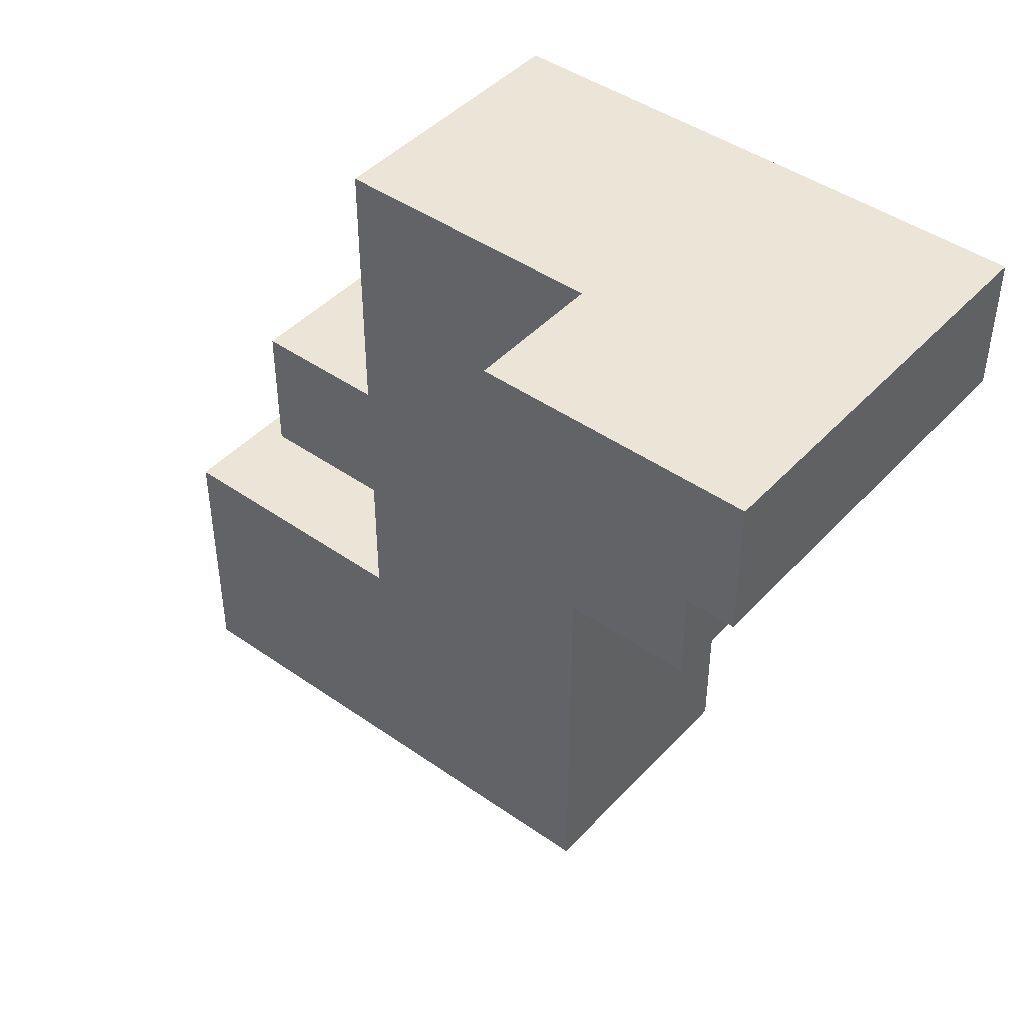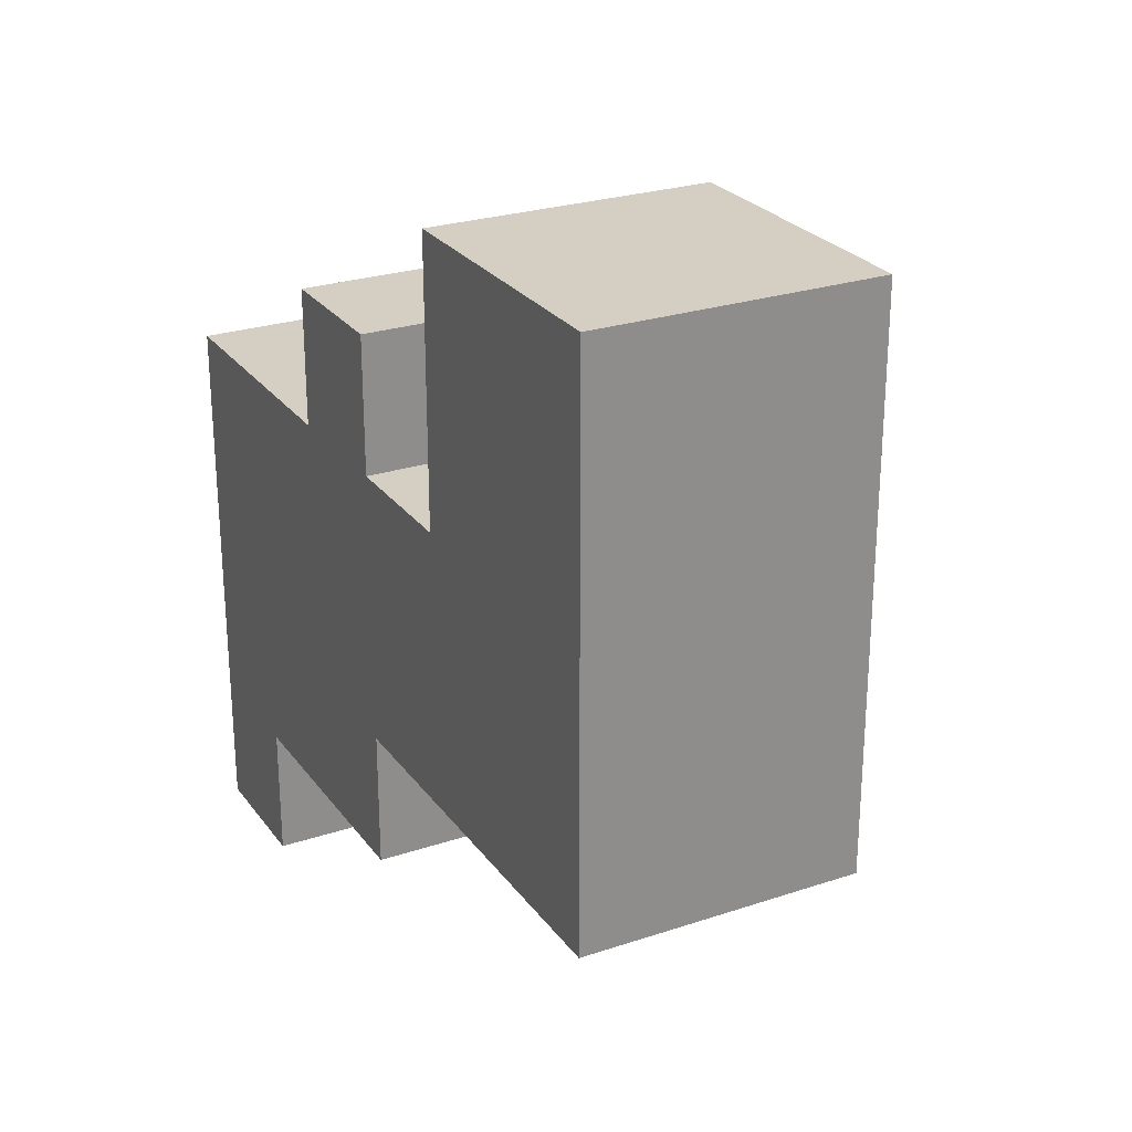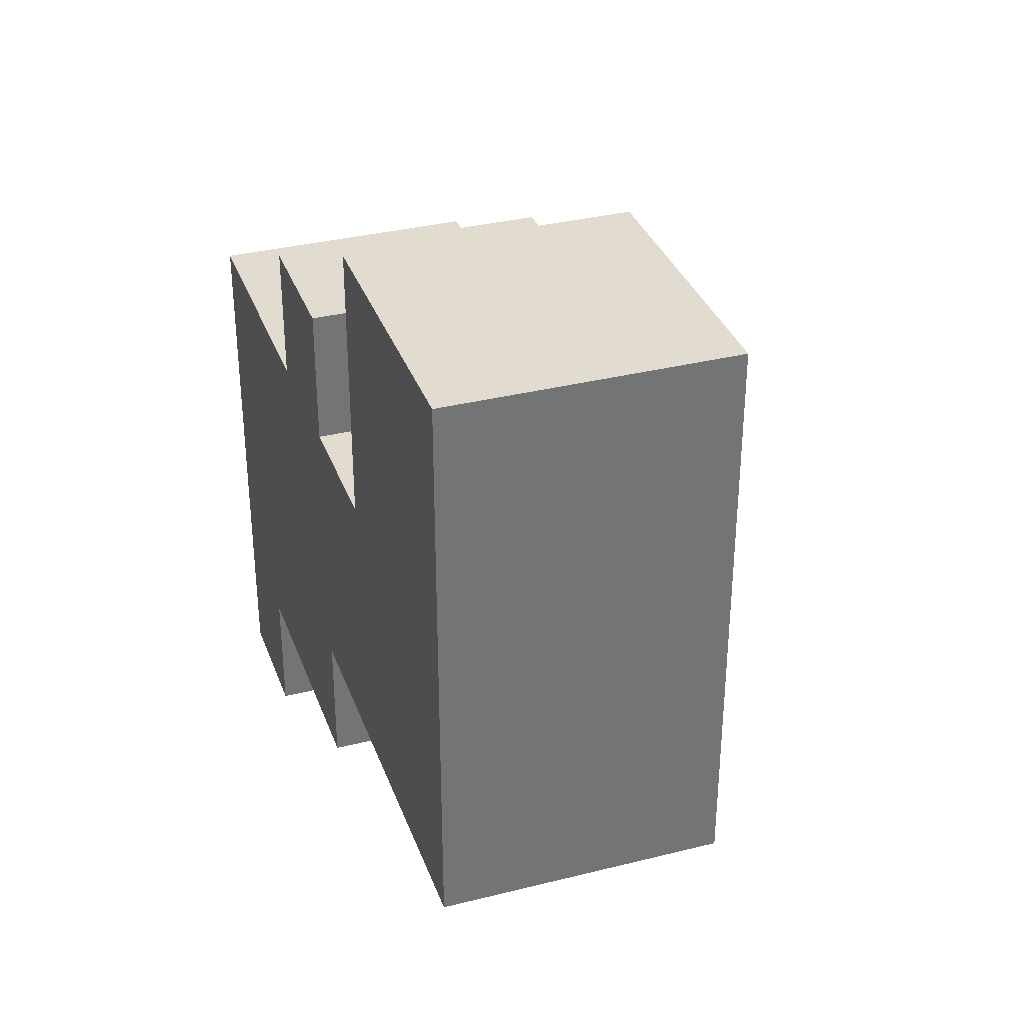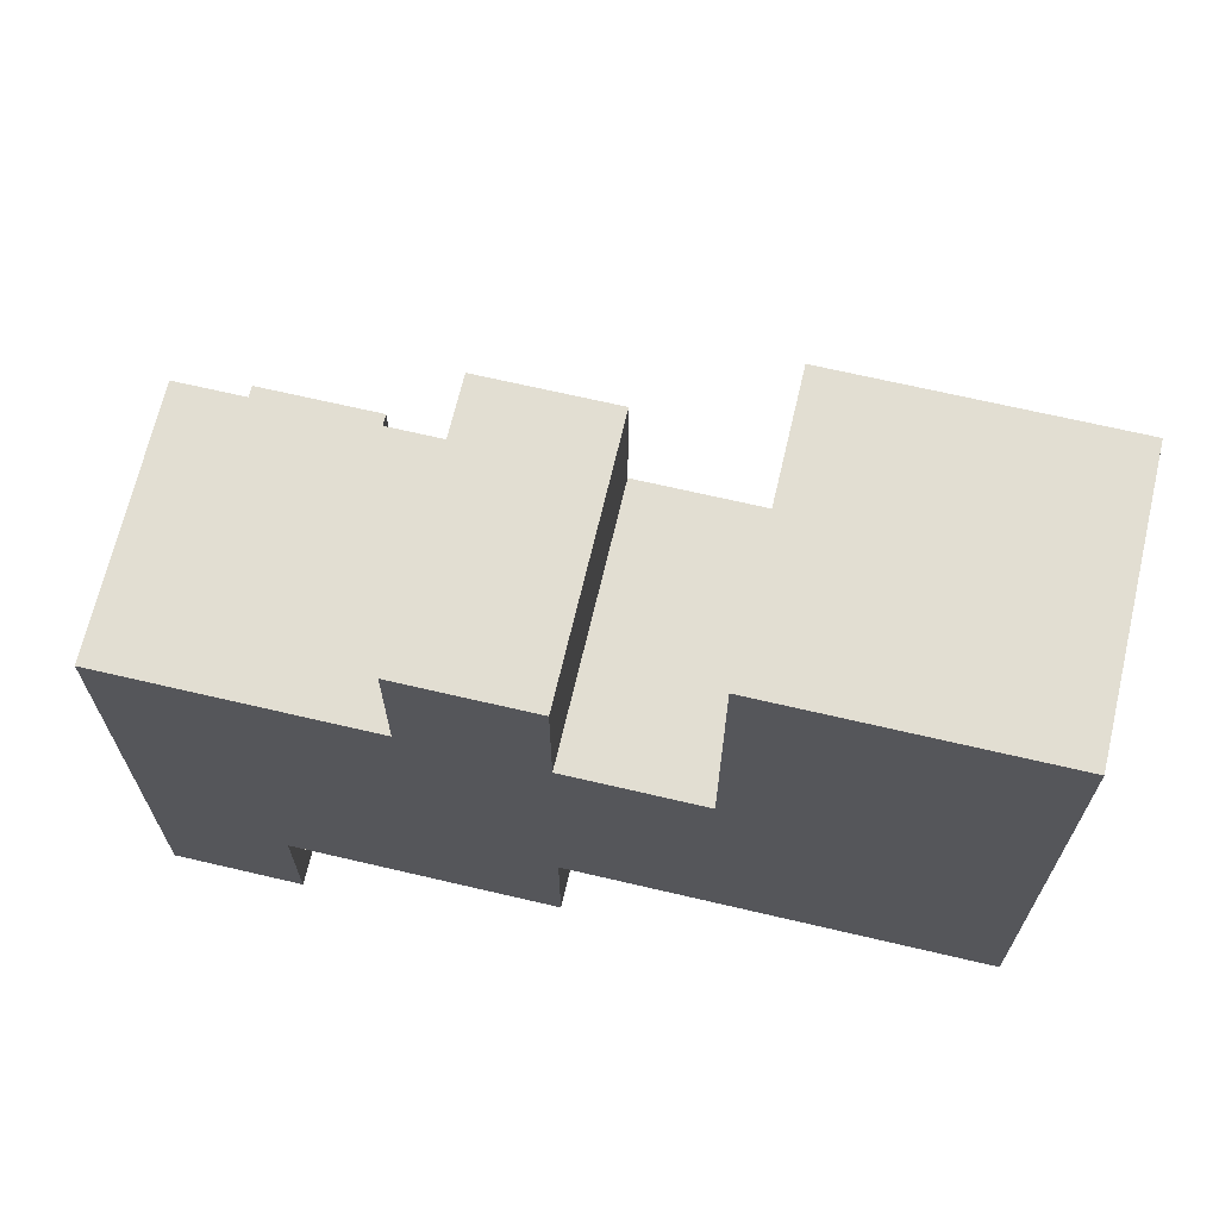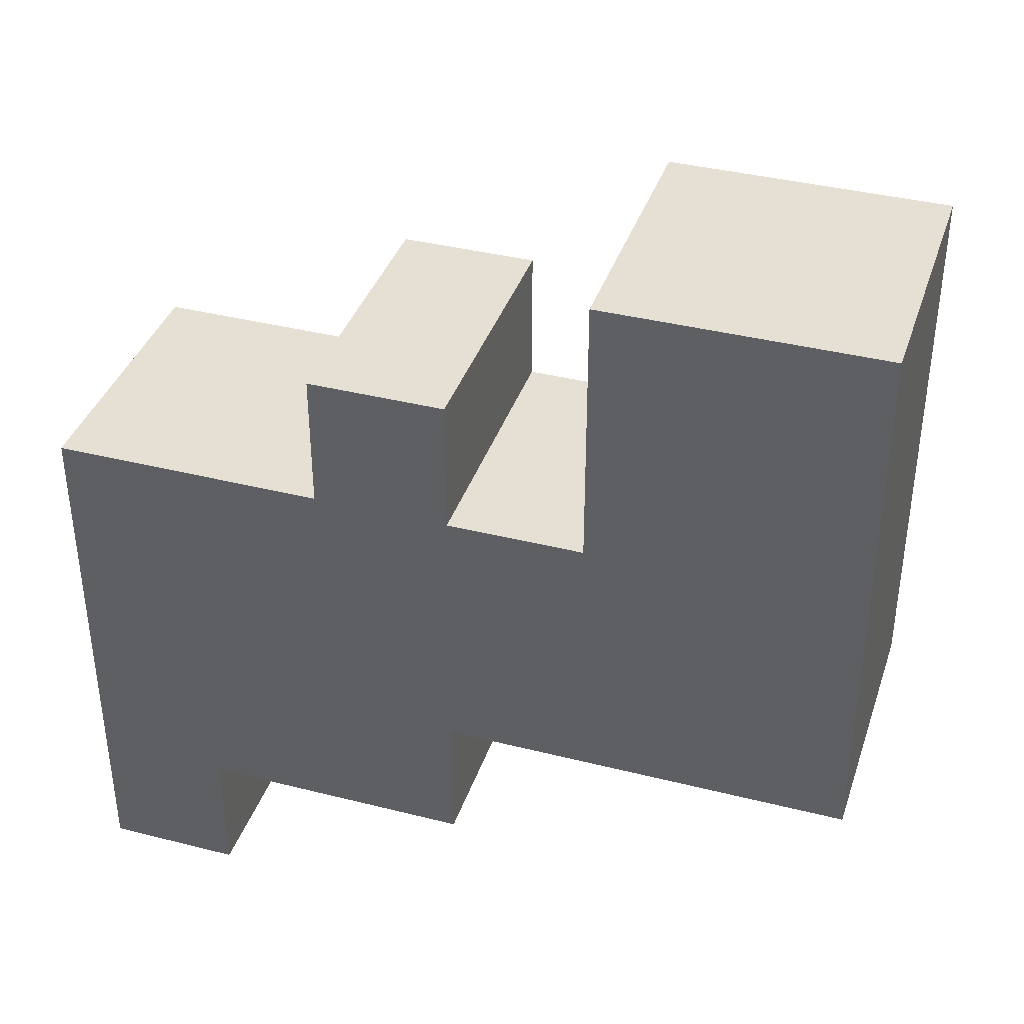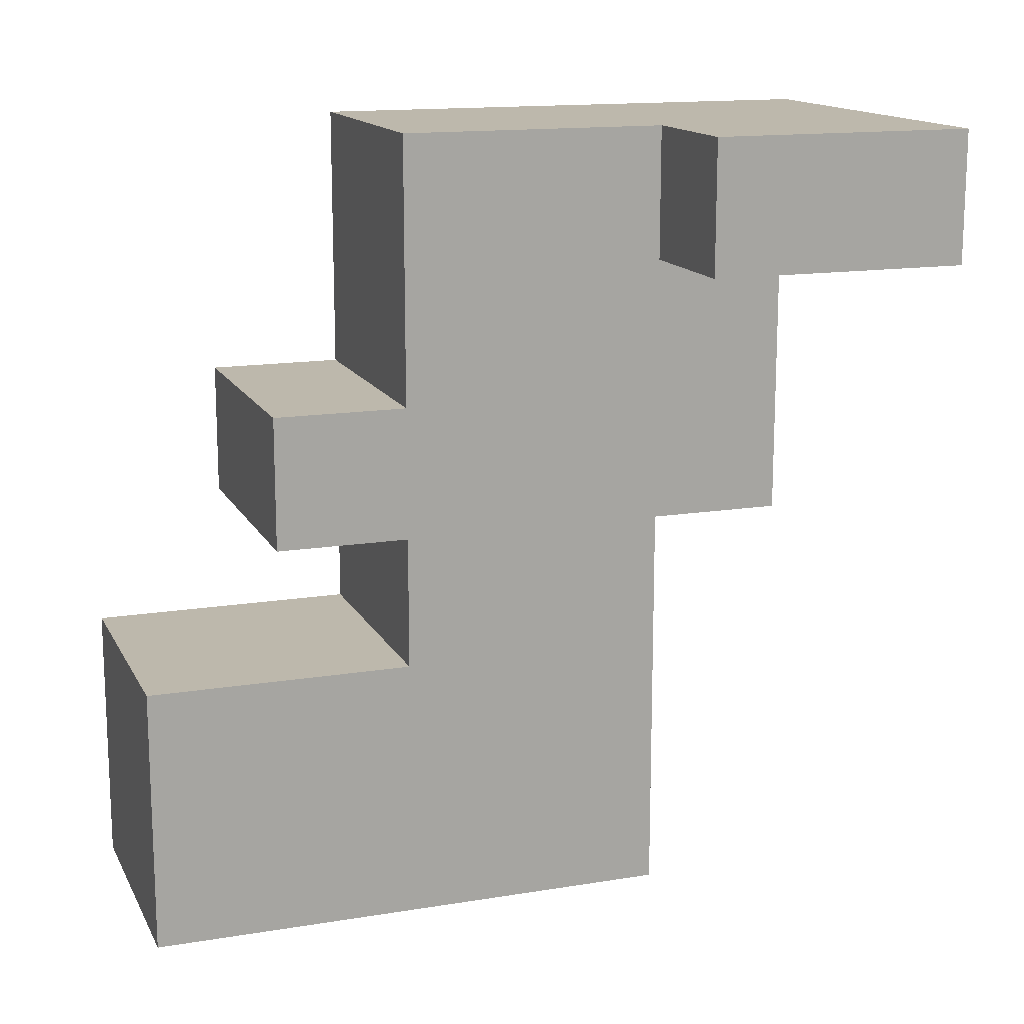
<metadata>
{"format":"obj","ext":"obj","renderer":"f3d","projection":"perspective","resolution":1024,"background":"white","views":[{"elev":44.4,"azim":129.3,"up":"+Y"},{"elev":25.8,"azim":-27.9,"up":"+Z"},{"elev":34.4,"azim":-18.6,"up":"+Z"},{"elev":68.0,"azim":-76.8,"up":"+Z"},{"elev":38.1,"azim":-72.2,"up":"+Z"},{"elev":14.8,"azim":70.6,"up":"+Y"}]}
</metadata>
<code>
o
v -1.1 0.3 0.4
v -1.1 0.3 0
v -1.1 0.5 0.4
v -1.1 0.5 0.2
v -1.1 0.5 0
v -1.1 0.6 0.3
v -1.1 0.6 0.2
v -1.1 0.6 0
v -1.1 0.6 -0.1
v -1.1 0.7 0.3
v -1.1 0.7 0.2
v -1.1 0.7 0.1
v -1.1 0.8 0.2
v -1.1 0.8 0.1
v -1.1 0.8 -0.1
v -1.1 0.8 -0.2
v -1.1 0.9 0.2
v -1.1 0.9 -0.2
v -0.9 0.3 0.4
v -0.9 0.3 0
v -0.9 0.5 0.4
v -0.9 0.5 0.2
v -0.9 0.5 0
v -0.9 0.6 0.3
v -0.9 0.6 0.2
v -0.9 0.6 0
v -0.9 0.6 -0.1
v -0.9 0.7 0.3
v -0.9 0.7 0.2
v -0.9 0.7 0.1
v -0.9 0.8 0.2
v -0.9 0.8 0.1
v -0.9 0.8 0
v -0.9 0.8 -0.1
v -0.9 0.9 0.2
v -0.9 0.9 0
v -0.8 0.8 0
v -0.8 0.8 -0.2
v -0.8 0.9 0
v -0.8 0.9 -0.2
v -1.1 0.3 0.4
v -1.1 0.5 0.4
v -0.9 0.3 0.4
v -0.9 0.5 0.4
v -1.1 0.6 0.3
v -1.1 0.7 0.3
v -0.9 0.6 0.3
v -0.9 0.7 0.3
v -1.1 0.5 0.2
v -1.1 0.6 0.2
v -1.1 0.7 0.2
v -1.1 0.8 0.2
v -1.1 0.9 0.2
v -0.9 0.5 0.2
v -0.9 0.6 0.2
v -0.9 0.7 0.2
v -0.9 0.8 0.2
v -0.9 0.9 0.2
v -0.9 0.8 0
v -0.9 0.9 0
v -0.8 0.8 0
v -0.8 0.9 0
v -1.1 0.3 0
v -1.1 0.5 0
v -1.1 0.6 0
v -0.9 0.3 0
v -0.9 0.5 0
v -0.9 0.6 0
v -1.1 0.6 -0.1
v -1.1 0.8 -0.1
v -0.9 0.6 -0.1
v -0.9 0.8 -0.1
v -1.1 0.8 -0.2
v -1.1 0.9 -0.2
v -0.8 0.8 -0.2
v -0.8 0.9 -0.2
v -1.1 0.3 0.4
v -0.9 0.3 0.4
v -1.1 0.3 0
v -0.9 0.3 0
v -1.1 0.6 0.3
v -0.9 0.6 0.3
v -1.1 0.6 0.2
v -0.9 0.6 0.2
v -1.1 0.6 0
v -0.9 0.6 0
v -1.1 0.6 -0.1
v -0.9 0.6 -0.1
v -0.9 0.8 0
v -0.8 0.8 0
v -1.1 0.8 -0.1
v -0.9 0.8 -0.1
v -1.1 0.8 -0.2
v -0.8 0.8 -0.2
v -1.1 0.5 0.4
v -0.9 0.5 0.4
v -1.1 0.5 0.2
v -0.9 0.5 0.2
v -1.1 0.7 0.3
v -0.9 0.7 0.3
v -1.1 0.7 0.2
v -0.9 0.7 0.2
v -1.1 0.9 0.2
v -0.9 0.9 0.2
v -0.9 0.9 0
v -0.8 0.9 0
v -1.1 0.9 -0.2
v -0.8 0.9 -0.2
f 3 2 1
f 4 2 3
f 5 2 4
f 7 5 4
f 8 5 7
f 10 8 7
f 10 9 8
f 10 7 6
f 11 9 10
f 12 9 11
f 13 12 11
f 14 9 12
f 14 12 13
f 15 9 14
f 17 14 13
f 17 16 15
f 17 15 14
f 18 16 17
f 19 20 21
f 21 20 22
f 22 20 23
f 22 23 25
f 25 23 26
f 25 26 28
f 26 27 28
f 24 25 28
f 28 27 29
f 29 27 30
f 29 30 31
f 30 27 32
f 31 30 32
f 32 27 33
f 33 27 34
f 31 32 35
f 32 33 35
f 35 33 36
f 37 38 39
f 39 38 40
f 43 42 41
f 44 42 43
f 47 46 45
f 48 46 47
f 54 50 49
f 55 50 54
f 56 52 51
f 57 53 52
f 57 52 56
f 58 53 57
f 61 60 59
f 62 60 61
f 63 64 66
f 64 65 67
f 66 64 67
f 67 65 68
f 69 70 71
f 71 70 72
f 73 74 75
f 75 74 76
f 79 78 77
f 80 78 79
f 83 82 81
f 84 82 83
f 87 86 85
f 88 86 87
f 92 90 89
f 93 92 91
f 94 90 92
f 94 92 93
f 95 96 97
f 97 96 98
f 99 100 101
f 101 100 102
f 103 104 105
f 103 105 107
f 105 106 107
f 107 106 108

</code>
